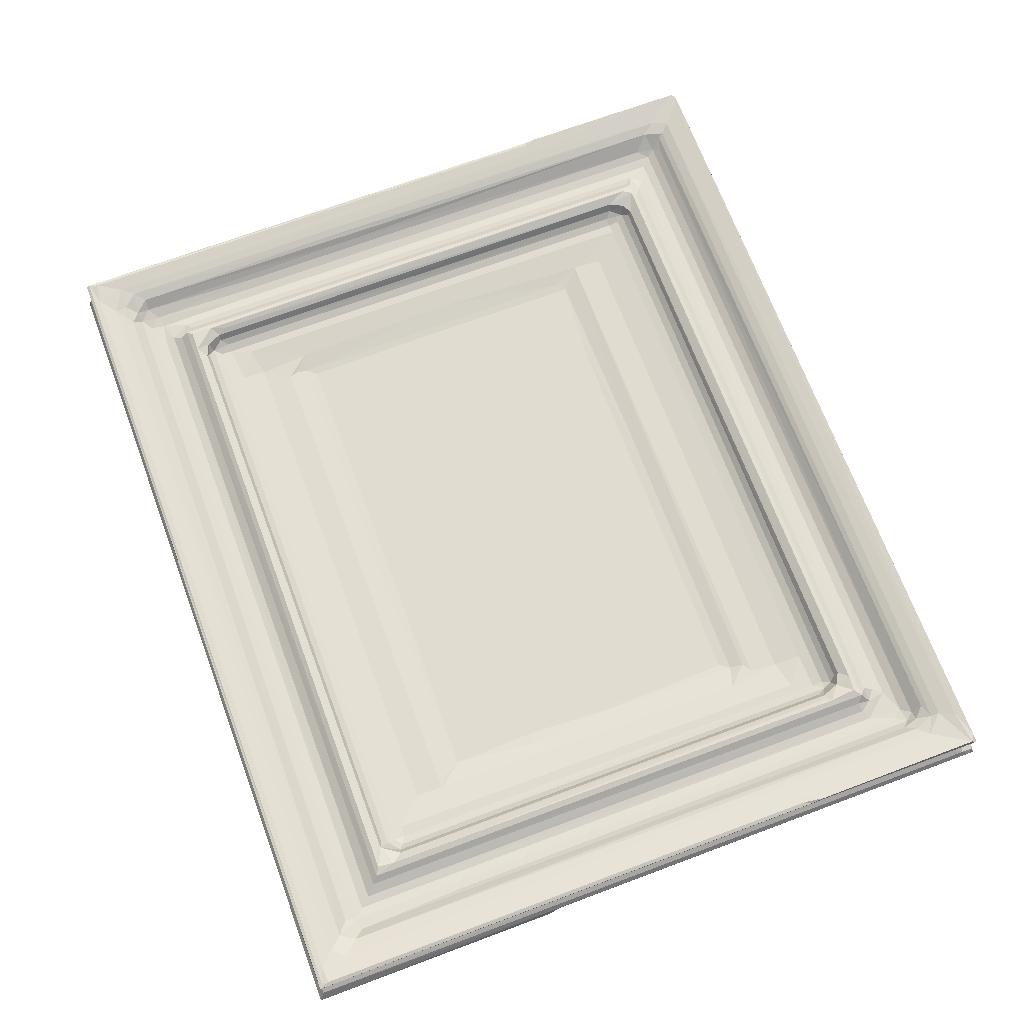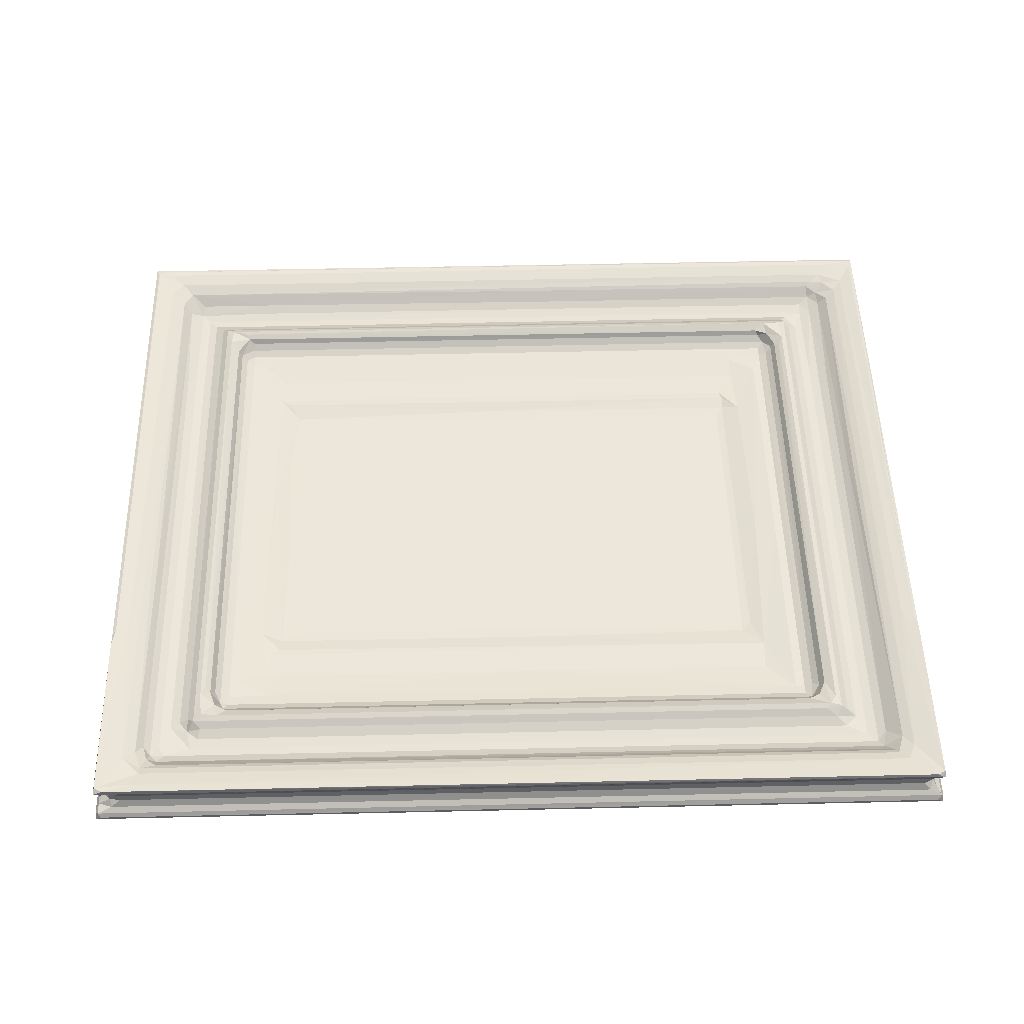
<metadata>
{"format":"obj","ext":"obj","renderer":"f3d","projection":"perspective","resolution":1024,"background":"white","views":[{"elev":69.4,"azim":-110.5,"up":"+Y"},{"elev":51.7,"azim":-1.4,"up":"+Y"}]}
</metadata>
<code>
v 29.23 102 0.1071
v 29.18 102 0.07553
v 31.24 102 2.615
v 29.35 102.3 0.2412
v 29.5 102.4 0.3814
v 29.63 102.6 0.6037
v 29.98 102.6 0.4819
v 32.62 102 1.082
v 31.71 102 1.65
v 31.52 102 2.139
v 32.66 101.9 1.63
v 32.65 101.7 2.153
v 33.21 101.9 1.884
v 29.24 102.2 8.534
v 29.61 102.7 11.23
v 30.43 102 3.803
v 30.33 102 4.723
v 30.84 102 3.439
v 31.45 101.7 4.385
v 31.24 101.7 4.612
v 29.2 102 8.271
v 29.5 102.5 12.11
v 30.96 102 5.559
v 31.33 101.9 3.373
v 31.69 101.7 4.053
v 31.93 101.7 3.668
v 32.25 101.7 3.183
v 32.57 101.9 4.559
v 32.22 101.9 5.309
v 33.12 101.9 3.746
v 32.62 101.9 3.783
v 33.59 101.9 2.975
v 33.31 102.6 3.927
v 33.35 102.5 4.171
v 33.09 102.6 4.384
v 33.35 102.5 4.518
v 31.8 101.9 5.6
v 29.25 102.1 8.696
v 29.4 102 8.668
v 31.25 102 8.626
v 29.23 102.2 24.01
v 31.24 102 17.64
v 31.88 101.9 9.17
v 33.35 102.5 19.81
v 33.68 102 2.052
v 38.64 102.6 0.4796
v 56.88 102 0.07452
v 57.02 102.2 0.1629
v 52.59 102 2.071
v 57.07 102 0.1064
v 56.5 102.3 0.2359
v 52.45 102.4 0.3704
v 56.28 102.6 0.4762
v 33.7 102.5 4.524
v 34.55 102.3 5.421
v 34.49 102.4 6.32
v 34.86 102.3 6.522
v 35.2 102.2 7.143
v 42.55 102.2 6.92
v 40.69 102.2 7.264
v 34.55 102.3 10.37
v 33.63 102.5 19.1
v 34.32 102.4 17.17
v 34.89 102.2 9.904
v 35.28 102.2 9.971
v 35.13 102.2 12.83
v 35.26 102.2 17.05
v 54.42 101.9 11.07
v 51.23 102.4 6.298
v 53.12 102.6 3.929
v 43.67 102.2 17.06
v 29.34 102.4 23.77
v 31.93 102 17.36
v 33.08 102.6 20.13
v 29.25 102.1 24.2
v 29.4 102 24.06
v 30.55 102 17.76
v 30.29 102 18.77
v 30.9 101.8 18.56
v 30.94 101.8 18.3
v 30.65 102 19.09
v 31.23 101.8 19.09
v 30.5 102 20.34
v 30.39 102 21.3
v 29.61 102.7 23.49
v 30.9 101.8 21.01
v 31.2 101.8 20.47
v 30.92 101.9 19.99
v 30.82 102 21.6
v 31.49 102 22.26
v 31.76 101.8 18.27
v 32.71 102 18.26
v 32.74 102 21.63
v 31.77 101.8 21.09
v 31.37 102 21.61
v 31.65 102 21.83
v 33.35 102.5 20.16
v 33.2 102.7 20.4
v 29.48 102.5 23.49
v 29.73 102.6 23.76
v 29.41 102.2 24.21
v 29.34 102.3 24.13
v 29.79 102.5 23.97
v 30.08 102.7 23.86
v 35.02 102.2 17.39
v 40.54 102 21.05
v 34.56 102.3 18.9
v 34.64 102.4 18.02
v 34.51 102.5 19.78
v 34.96 102.3 17.82
v 40.4 102 21.55
v 40.69 102 22.2
v 41.83 102 21.3
v 45.15 102 21.05
v 44.19 102.2 17.4
v 43.46 102.3 18.91
v 52.64 102.5 19.83
v 41.08 101.8 21.57
v 44.08 102 21.32
v 40.96 101.9 21.99
v 41.25 101.7 21.91
v 52.94 102.5 20.16
v 42.29 101.8 21.89
v 42.97 101.9 21.76
v 40.82 102 23.66
v 43.59 102.7 23.86
v 43.66 102.5 23.97
v 56.89 102 24.06
v 56.87 102.2 24.21
v 56.97 102.3 24.11
v 41.26 101.7 22.37
v 40.99 101.9 22.94
v 41.42 101.8 23.03
v 41.62 101.7 22.59
v 42.03 101.9 22.85
v 42.04 102 23.71
v 41.23 102 23.48
v 42.83 101.7 22.2
v 42.25 102 23.21
v 44.05 101.7 22.61
v 44.13 102 23.15
v 29.4 103.2 0.2844
v 29.36 103.3 0.2312
v 29.52 103.1 0.5673
v 29.62 102.9 0.6054
v 29.79 103.1 0.3847
v 29.35 103.4 0.2372
v 29.49 103.4 0.3311
v 29.46 103.4 0.5527
v 30.06 103.3 1.384
v 29.63 102.9 6.234
v 29.88 102.8 0.4888
v 30 103.4 0.5245
v 30.43 103.3 0.9784
v 30.82 103.2 1.383
v 30.52 103.2 1.858
v 30.8 102.9 2.153
v 31.28 102.9 1.728
v 31.22 102.7 2.089
v 31.52 102.6 2.371
v 33.74 102.9 1.729
v 39.65 102.8 0.4885
v 33.71 102.7 2.031
v 29.4 103.2 6.421
v 29.35 103.3 6.106
v 29.52 103.1 6.299
v 30.93 102.8 5.774
v 29.85 103.4 17.35
v 30.58 103.2 14.81
v 30.22 103.3 14.82
v 30.42 103.2 15.11
v 31.21 102.7 5.454
v 31.79 102.7 2.698
v 32.1 102.9 2.998
v 31.51 102.7 5.416
v 32.29 103 3.192
v 32.55 103.1 3.347
v 33.04 103.1 3.462
v 32.49 103.1 3.886
v 32.9 102.7 4.257
v 33.17 103 3.629
v 32.77 102.9 4.211
v 33.35 102.8 3.723
v 32.48 103.1 20.07
v 29.35 103.5 17.88
v 30.73 103 22.07
v 29.36 103.4 19.89
v 32.31 103.1 21.14
v 32.62 103.1 19.73
v 32.78 103 19.91
v 55.59 103.3 0.9936
v 55.28 103.2 1.273
v 56.94 103.4 0.2306
v 44.47 103.1 1.427
v 56.75 103.2 0.2797
v 44.47 102.9 1.76
v 40.78 103.1 0.3875
v 56.16 103.4 0.5234
v 44.93 102.7 2.03
v 53.95 102.8 2.963
v 54.14 102.7 2.678
v 52.84 103 3.626
v 52.94 102.8 3.723
v 29.63 102.9 15.34
v 29.46 103.5 17.65
v 29.42 103.2 23.66
v 30.94 102.9 22.3
v 32.09 102.9 20.95
v 31.51 102.7 21.15
v 31.2 102.7 21.95
v 31.82 102.8 21
v 32.91 102.8 19.81
v 29.53 103.1 23.87
v 29.36 103.5 18.32
v 29.63 102.9 23.63
v 29.34 103.4 24.06
v 29.38 103.5 23.89
v 30.16 103.4 22.7
v 30.52 103.2 22.37
v 31.41 102.8 22.26
v 32.09 102.8 21.36
v 32.19 102.7 21.96
v 32.55 103.2 20.91
v 32.96 103 20.46
v 33.07 103.2 20.97
v 33.35 102.8 20.57
v 33.36 103 20.69
v 32.54 102.9 21.34
v 32.44 102.8 21.64
v 29.55 103.3 24.02
v 29.62 103.5 24.04
v 30.73 103.4 23.28
v 31.17 102.9 22.56
v 30.87 103.1 22.56
v 30.74 103.3 23.02
v 29.99 102.9 23.83
v 29.99 103.1 23.92
v 30.48 103.5 23.77
v 31.21 103.2 22.87
v 56.82 103.4 24.07
v 43.58 102.9 23.84
v 52.95 103 20.67
v 53.82 102.9 21.34
v 54.77 102.7 21.96
v 53.49 103.1 21.14
v 53.63 103.2 20.97
v 54.12 102.8 21.64
v 55.08 103 22.73
v 55.52 103.2 22.87
v 55.88 103.4 23.32
v 56.69 103.5 24.04
v 44.33 103.1 23.92
v 52.77 102 1.293
v 53.61 101.7 2.512
v 53.03 101.9 2.973
v 51.76 102.5 4.665
v 51.33 102.3 6.54
v 46.31 102.2 7.263
v 52.94 102.5 4.17
v 51.73 102.4 5.432
v 48.48 102.2 17.06
v 53.64 101.9 3.989
v 51.06 102.2 7.271
v 51.3 102.2 6.955
v 52.94 102.5 4.514
v 52.66 102.5 5.203
v 51.88 102.4 7.062
v 51.1 102.2 12.7
v 51.98 102.4 12.66
v 51.38 102.3 16.99
v 52.66 102.5 13.02
v 52.94 102.5 19.81
v 53.71 102 1.149
v 54.55 102 1.841
v 56.51 102.4 0.3917
v 53.7 101.7 2.146
v 54.02 101.9 1.83
v 53.97 101.7 2.535
v 55.24 102 3.453
v 56.58 102.6 0.6047
v 57.11 102 0.2685
v 56.93 102.3 0.5592
v 56.78 102.4 0.8366
v 56.67 102.6 0.936
v 54.25 101.7 3.678
v 53.2 102.6 4.518
v 54.84 101.7 4.549
v 54.4 101.9 5.276
v 54.8 101.9 2.905
v 54.51 101.7 3.649
v 55.06 101.7 4.333
v 54.76 101.9 5.081
v 55.88 102 5.127
v 55.6 102 5.558
v 55.36 102 8.561
v 57.06 102 8.261
v 55.97 102 4.406
v 56.79 102.5 12.41
v 57.11 102.1 8.183
v 56.94 102.3 11.25
v 57.05 102.2 8.569
v 53.19 102.6 19.78
v 55.05 102 8.88
v 56.89 102 8.474
v 57.04 102.1 8.639
v 56.68 102.7 11.11
v 51.77 102.3 17.93
v 44.06 101.9 21.79
v 45.05 101.7 21.94
v 53.12 102.7 20.38
v 44.85 101.8 21.63
v 45.3 101.8 21.8
v 45.9 102 21.61
v 45.56 102 22.24
v 51.72 102.4 18.89
v 55.06 102 22.24
v 54.43 102 21.59
v 51.1 102.2 17.3
v 45.03 101.7 22.38
v 44.47 101.8 22.8
v 44.54 102 23.68
v 44.9 101.8 23.1
v 45.29 101.9 23.35
v 45.57 102 23.78
v 56.61 102.5 23.97
v 56.4 102.7 23.86
v 57.04 102.1 24.2
v 56.69 102.7 23.71
v 56.81 102.5 23.78
v 57.06 102.2 24.03
v 56.93 103.4 0.3256
v 54.12 102.6 2.366
v 55.05 103.1 1.437
v 56.16 102.8 0.4859
v 56.4 103.1 0.3858
v 55.1 102.9 1.755
v 54.78 102.7 2.031
v 56.92 103.3 0.2447
v 53.17 103.1 3.363
v 53.99 103 3.206
v 54.75 102.6 2.462
v 55.69 103.2 1.363
v 55.4 103.1 1.708
v 55.47 102.9 2.129
v 55.12 102.7 2.37
v 56.55 102.9 0.5742
v 56.66 102.8 0.8311
v 56.82 103.5 0.6361
v 56.38 103.4 1.397
v 55.77 103.2 2.127
v 56.09 103.3 1.82
v 56.77 103.1 0.8392
v 56.89 103.2 5.787
v 56.82 103.5 17.81
v 53.79 103.1 3.373
v 53.81 103.1 4.093
v 54.19 102.9 3.393
v 53.27 103 3.809
v 53.39 102.7 4.289
v 53.52 102.9 4.302
v 53.67 103 4.54
v 54.47 102.7 3.297
v 54.78 102.7 5.538
v 55.36 102.8 6.362
v 55.08 102.7 5.89
v 54.19 102.9 21
v 55.57 103 10.02
v 56.67 102.9 6.054
v 56.78 103.1 6.034
v 56.95 103.4 6.094
v 55.87 103.2 9.197
v 55.71 103.1 12.65
v 56.89 103.2 6.262
v 53.81 103.1 20.67
v 56.45 103.4 17.39
v 56.11 103.4 22.79
v 56.66 102.9 23.48
v 56.76 103.1 23.75
v 52.94 102.8 20.57
v 55.24 102.9 22.52
v 55.09 102.8 22.26
v 55.58 103.3 23.02
v 56.53 102.9 23.83
v 56.6 103.1 23.92
v 53.53 103 20.03
v 54.46 102.8 21.28
v 53.98 103.1 21.02
v 53.38 102.8 20
v 55.36 102.9 21.93
v 55.8 103.2 22.37
v 56.93 103.3 19.9
v 56.94 103.5 17.91
v 56.88 103.2 23.75
v 53.31 103 20.5
v 56.93 103.5 18.21
v 56.92 103.5 23.91
v 56.94 103.4 24.05
f 5 6 7
f 1 8 3
f 3 8 9
f 3 9 10
f 8 11 9
f 9 11 12
f 8 13 11
f 11 13 12
f 2 14 4
f 5 15 6
f 1 16 17
f 3 18 1
f 1 18 16
f 16 18 19
f 17 16 20
f 1 17 21
f 1 21 2
f 2 21 14
f 4 22 5
f 5 22 15
f 17 23 21
f 17 20 23
f 18 3 24
f 18 24 25
f 3 26 24
f 10 27 3
f 3 27 26
f 18 25 19
f 16 19 20
f 24 26 25
f 26 28 25
f 19 25 29
f 19 29 20
f 9 27 10
f 9 12 27
f 27 12 30
f 27 31 26
f 12 32 30
f 26 31 28
f 25 28 29
f 27 30 31
f 31 30 28
f 33 35 34
f 35 36 34
f 20 37 23
f 20 29 37
f 21 39 38
f 21 38 14
f 21 23 40
f 21 40 39
f 38 41 14
f 14 41 4
f 23 37 43
f 23 43 40
f 37 29 43
f 35 44 36
f 39 40 42
f 40 43 42
f 1 45 8
f 5 7 46
f 8 45 13
f 13 32 12
f 13 45 32
f 1 2 47
f 2 48 47
f 2 4 48
f 45 49 32
f 1 50 45
f 4 52 51
f 4 5 52
f 48 4 51
f 5 53 52
f 5 46 53
f 50 49 45
f 30 32 28
f 34 36 54
f 28 32 29
f 58 57 56
f 57 58 59
f 36 62 54
f 54 62 55
f 36 44 62
f 62 63 55
f 55 63 56
f 58 56 61
f 58 61 64
f 64 65 58
f 56 63 61
f 64 66 65
f 64 61 66
f 65 66 58
f 58 67 60
f 29 68 43
f 58 60 59
f 55 56 69
f 56 57 69
f 33 34 70
f 32 68 29
f 4 72 22
f 41 72 4
f 42 43 73
f 35 74 44
f 38 75 41
f 38 39 75
f 75 39 76
f 39 77 76
f 76 77 78
f 39 42 77
f 77 80 79
f 77 79 78
f 79 82 81
f 78 79 81
f 76 83 84
f 22 85 15
f 76 78 83
f 78 81 83
f 83 87 86
f 81 88 83
f 83 86 84
f 83 88 87
f 84 86 89
f 84 89 76
f 77 91 80
f 77 42 91
f 42 73 91
f 73 92 91
f 80 91 79
f 79 91 82
f 82 88 81
f 88 82 87
f 82 91 87
f 87 91 94
f 86 95 89
f 87 94 86
f 86 94 95
f 89 95 90
f 95 96 90
f 95 94 96
f 94 93 96
f 91 92 94
f 92 93 94
f 74 97 44
f 74 98 97
f 72 99 22
f 22 99 85
f 99 100 85
f 99 72 100
f 41 102 72
f 75 101 102
f 41 75 102
f 72 103 100
f 72 102 103
f 89 90 76
f 100 103 104
f 66 61 105
f 66 105 67
f 73 43 92
f 43 106 92
f 105 61 63
f 66 67 58
f 62 107 63
f 63 107 108
f 107 62 109
f 105 63 110
f 63 108 110
f 92 106 93
f 62 44 109
f 44 97 109
f 93 112 96
f 67 71 60
f 43 113 106
f 43 114 113
f 67 105 115
f 105 110 115
f 67 115 71
f 107 109 116
f 106 111 93
f 111 112 93
f 109 97 117
f 106 118 111
f 108 107 116
f 109 117 116
f 106 113 118
f 111 120 112
f 111 118 120
f 121 120 118
f 113 121 118
f 117 97 122
f 97 98 122
f 113 123 121
f 113 124 123
f 113 119 124
f 76 90 112
f 76 112 125
f 104 127 126
f 104 103 127
f 103 102 127
f 76 128 75
f 75 129 101
f 127 102 130
f 101 130 102
f 101 129 130
f 96 112 90
f 76 125 128
f 121 131 120
f 131 132 120
f 132 131 133
f 112 120 132
f 112 132 125
f 131 134 133
f 134 136 133
f 134 135 136
f 133 137 132
f 125 132 137
f 133 136 137
f 137 136 125
f 125 136 128
f 121 138 131
f 121 123 138
f 135 139 136
f 138 123 124
f 134 140 135
f 135 141 139
f 142 145 144
f 142 146 145
f 147 149 148
f 144 145 151
f 146 152 145
f 6 152 7
f 6 145 152
f 148 149 153
f 149 154 153
f 149 150 154
f 6 151 145
f 155 156 157
f 155 154 156
f 150 156 154
f 155 159 158
f 155 157 159
f 155 158 161
f 158 159 161
f 146 162 152
f 7 152 162
f 161 159 163
f 159 160 163
f 142 164 143
f 142 144 164
f 164 165 143
f 164 144 166
f 144 151 166
f 143 165 147
f 6 15 151
f 149 168 150
f 156 169 157
f 150 168 170
f 150 170 156
f 169 156 171
f 170 171 156
f 157 172 159
f 157 167 172
f 159 172 160
f 172 175 160
f 160 175 173
f 176 179 177
f 33 180 35
f 33 181 180
f 177 181 178
f 177 179 181
f 181 182 180
f 179 182 181
f 33 183 181
f 176 184 179
f 147 185 149
f 165 185 147
f 167 157 186
f 169 186 157
f 165 187 185
f 165 164 187
f 176 188 184
f 174 188 176
f 184 189 179
f 179 189 182
f 180 182 190
f 189 190 182
f 7 162 46
f 154 155 191
f 191 155 192
f 147 148 193
f 143 147 193
f 155 161 194
f 155 194 192
f 146 142 195
f 143 195 142
f 161 163 196
f 146 197 162
f 146 195 197
f 148 153 198
f 153 154 198
f 196 163 199
f 163 160 199
f 198 154 191
f 46 162 53
f 196 194 161
f 173 174 200
f 174 176 200
f 160 173 201
f 173 200 201
f 178 181 202
f 183 202 181
f 33 203 183
f 33 70 203
f 183 203 202
f 166 151 204
f 185 205 149
f 149 205 168
f 15 204 151
f 166 206 164
f 187 164 206
f 167 186 207
f 173 208 174
f 172 209 175
f 167 210 172
f 172 210 209
f 175 209 173
f 209 211 173
f 173 211 208
f 174 208 188
f 35 180 212
f 180 190 212
f 167 207 210
f 35 212 74
f 166 213 206
f 166 204 213
f 185 214 205
f 205 214 168
f 213 204 215
f 187 216 185
f 187 206 216
f 185 216 214
f 168 218 170
f 169 219 186
f 170 218 171
f 169 171 219
f 218 219 171
f 15 85 204
f 85 215 204
f 210 220 209
f 209 221 211
f 211 221 208
f 209 222 221
f 209 220 222
f 188 223 184
f 184 223 224
f 212 190 74
f 189 184 190
f 74 224 98
f 74 190 224
f 184 224 190
f 224 223 225
f 224 225 227
f 98 227 226
f 98 224 227
f 221 228 188
f 208 221 188
f 221 229 228
f 221 222 229
f 223 188 225
f 216 217 214
f 168 214 217
f 213 230 206
f 216 206 230
f 216 231 217
f 168 217 218
f 218 217 232
f 207 234 233
f 207 186 234
f 219 234 186
f 219 235 234
f 218 235 219
f 218 232 235
f 100 236 215
f 100 104 236
f 85 100 215
f 213 237 230
f 215 237 213
f 215 236 237
f 217 238 232
f 217 231 238
f 210 207 220
f 207 233 220
f 234 239 233
f 234 235 239
f 230 240 216
f 216 240 231
f 104 241 236
f 236 241 237
f 226 227 242
f 228 243 188
f 228 229 243
f 229 222 244
f 225 188 245
f 243 245 188
f 227 225 246
f 225 245 246
f 243 229 247
f 229 244 247
f 104 126 241
f 233 239 248
f 248 239 249
f 239 235 249
f 222 220 244
f 232 238 250
f 231 251 238
f 240 251 231
f 237 252 230
f 241 252 237
f 1 47 50
f 50 253 49
f 253 254 49
f 32 255 68
f 34 54 256
f 59 257 57
f 59 60 258
f 54 55 256
f 69 57 257
f 70 34 259
f 34 256 259
f 256 55 260
f 55 69 260
f 60 71 258
f 32 49 255
f 68 255 262
f 59 258 263
f 257 59 264
f 59 263 264
f 49 254 255
f 259 256 265
f 256 266 265
f 260 69 267
f 69 257 267
f 257 264 267
f 256 260 266
f 260 267 266
f 258 261 263
f 263 268 264
f 264 269 267
f 267 269 266
f 268 270 264
f 264 270 269
f 269 271 266
f 266 271 265
f 271 272 265
f 50 273 253
f 273 50 274
f 51 52 275
f 52 53 275
f 273 276 253
f 253 276 254
f 273 277 276
f 273 274 277
f 276 277 278
f 277 274 278
f 50 279 274
f 275 53 280
f 51 275 48
f 275 280 282
f 50 48 281
f 47 48 50
f 275 282 48
f 280 283 282
f 280 284 283
f 255 285 262
f 276 278 254
f 255 254 285
f 254 278 285
f 259 286 70
f 259 265 286
f 262 287 288
f 278 274 289
f 278 290 285
f 278 289 290
f 274 279 289
f 289 279 290
f 285 290 291
f 262 285 287
f 287 292 288
f 285 291 287
f 290 279 291
f 291 293 287
f 292 287 294
f 292 294 288
f 262 288 68
f 288 294 295
f 68 288 295
f 279 50 296
f 291 279 297
f 297 293 291
f 279 296 297
f 50 281 296
f 284 298 283
f 283 298 282
f 287 293 294
f 293 297 296
f 293 296 294
f 294 296 295
f 296 281 299
f 281 48 299
f 48 282 300
f 298 300 282
f 299 48 301
f 48 300 301
f 265 302 286
f 68 295 303
f 265 272 302
f 295 296 304
f 295 304 303
f 296 299 305
f 304 296 305
f 284 306 298
f 299 301 305
f 68 114 43
f 71 261 258
f 113 114 119
f 110 108 307
f 115 110 307
f 108 116 307
f 119 308 124
f 119 309 308
f 122 98 310
f 119 114 311
f 119 311 309
f 114 312 311
f 114 313 312
f 309 311 312
f 71 115 261
f 307 116 315
f 116 117 315
f 114 68 313
f 312 313 314
f 313 317 316
f 263 261 268
f 268 261 318
f 268 318 270
f 269 307 271
f 269 270 307
f 307 117 271
f 271 117 272
f 115 307 318
f 261 115 318
f 318 307 270
f 307 315 117
f 68 317 313
f 117 122 272
f 131 319 134
f 138 319 131
f 319 140 134
f 140 141 135
f 138 308 309
f 138 124 308
f 319 320 140
f 138 309 319
f 140 320 141
f 139 141 136
f 141 321 136
f 136 321 128
f 319 322 320
f 320 321 141
f 320 322 321
f 309 312 319
f 312 314 319
f 319 314 323
f 319 323 322
f 323 314 324
f 321 324 128
f 322 323 321
f 321 323 324
f 313 316 314
f 314 316 324
f 126 127 325
f 127 130 325
f 126 325 326
f 68 303 317
f 317 303 316
f 272 310 302
f 272 122 310
f 303 128 316
f 303 304 128
f 301 300 130
f 298 130 300
f 304 305 128
f 305 301 327
f 128 305 327
f 306 328 298
f 328 329 298
f 327 301 330
f 301 130 330
f 298 329 130
f 75 327 129
f 128 327 75
f 324 316 128
f 326 325 328
f 328 130 329
f 328 325 130
f 330 130 327
f 129 327 130
f 193 148 331
f 148 198 331
f 199 160 332
f 196 333 194
f 194 333 192
f 197 334 162
f 197 335 334
f 197 195 335
f 53 162 334
f 196 336 333
f 196 199 337
f 199 332 337
f 196 337 336
f 143 338 195
f 143 193 338
f 160 201 332
f 176 177 339
f 177 178 339
f 178 202 339
f 176 339 340
f 200 176 340
f 337 332 341
f 333 343 342
f 336 343 333
f 336 344 343
f 337 345 336
f 337 341 345
f 336 345 344
f 333 342 192
f 335 346 334
f 335 195 346
f 280 347 284
f 280 346 347
f 53 346 280
f 53 334 346
f 331 198 348
f 198 191 349
f 198 349 348
f 343 344 350
f 191 192 342
f 342 349 191
f 342 351 349
f 342 343 351
f 343 350 351
f 195 338 346
f 346 352 347
f 346 338 352
f 338 193 331
f 352 338 353
f 349 354 348
f 348 354 331
f 340 339 355
f 339 356 355
f 200 340 357
f 355 356 340
f 339 202 358
f 203 358 202
f 203 70 358
f 339 358 356
f 358 360 356
f 70 360 358
f 70 359 360
f 70 286 359
f 360 361 356
f 332 201 341
f 200 362 201
f 200 357 362
f 201 362 341
f 362 363 341
f 341 363 345
f 345 364 344
f 363 365 345
f 345 365 364
f 357 340 366
f 357 366 362
f 344 367 350
f 344 364 367
f 284 347 368
f 347 352 369
f 353 338 370
f 352 353 369
f 347 369 368
f 338 331 370
f 350 371 351
f 367 372 350
f 350 372 371
f 369 370 373
f 369 353 370
f 354 370 331
f 286 302 359
f 361 374 356
f 356 374 340
f 284 368 306
f 371 376 351
f 351 376 349
f 349 375 354
f 306 368 377
f 376 375 349
f 368 369 377
f 369 373 378
f 377 369 378
f 98 226 310
f 227 246 242
f 310 226 379
f 226 242 379
f 220 233 380
f 233 248 380
f 244 220 381
f 220 380 381
f 235 232 250
f 235 250 382
f 249 235 382
f 126 383 241
f 241 383 252
f 126 326 383
f 252 384 230
f 383 384 252
f 360 385 361
f 359 385 360
f 361 385 374
f 366 386 362
f 362 386 363
f 366 340 387
f 374 387 340
f 302 388 359
f 359 388 385
f 386 244 363
f 363 381 365
f 363 244 381
f 365 389 364
f 365 381 389
f 371 390 376
f 372 390 371
f 373 370 391
f 391 370 392
f 354 392 370
f 364 389 367
f 378 373 393
f 373 391 393
f 302 310 388
f 379 394 310
f 379 242 394
f 385 394 246
f 388 394 385
f 388 310 394
f 394 242 246
f 385 246 374
f 246 387 374
f 246 245 387
f 366 387 386
f 243 387 245
f 243 386 387
f 243 247 386
f 386 247 244
f 354 375 395
f 354 395 392
f 367 390 372
f 389 390 367
f 306 377 328
f 392 395 396
f 384 397 230
f 230 397 240
f 250 238 251
f 381 380 389
f 380 248 249
f 389 380 390
f 380 249 390
f 390 382 376
f 249 382 390
f 382 250 376
f 328 377 383
f 326 328 383
f 250 251 376
f 375 396 395
f 391 392 397
f 392 396 397
f 375 376 396
f 393 391 397
f 377 378 383
f 378 393 397
f 383 397 384
f 383 378 397
f 376 251 396
f 240 396 251
f 240 397 396

</code>
